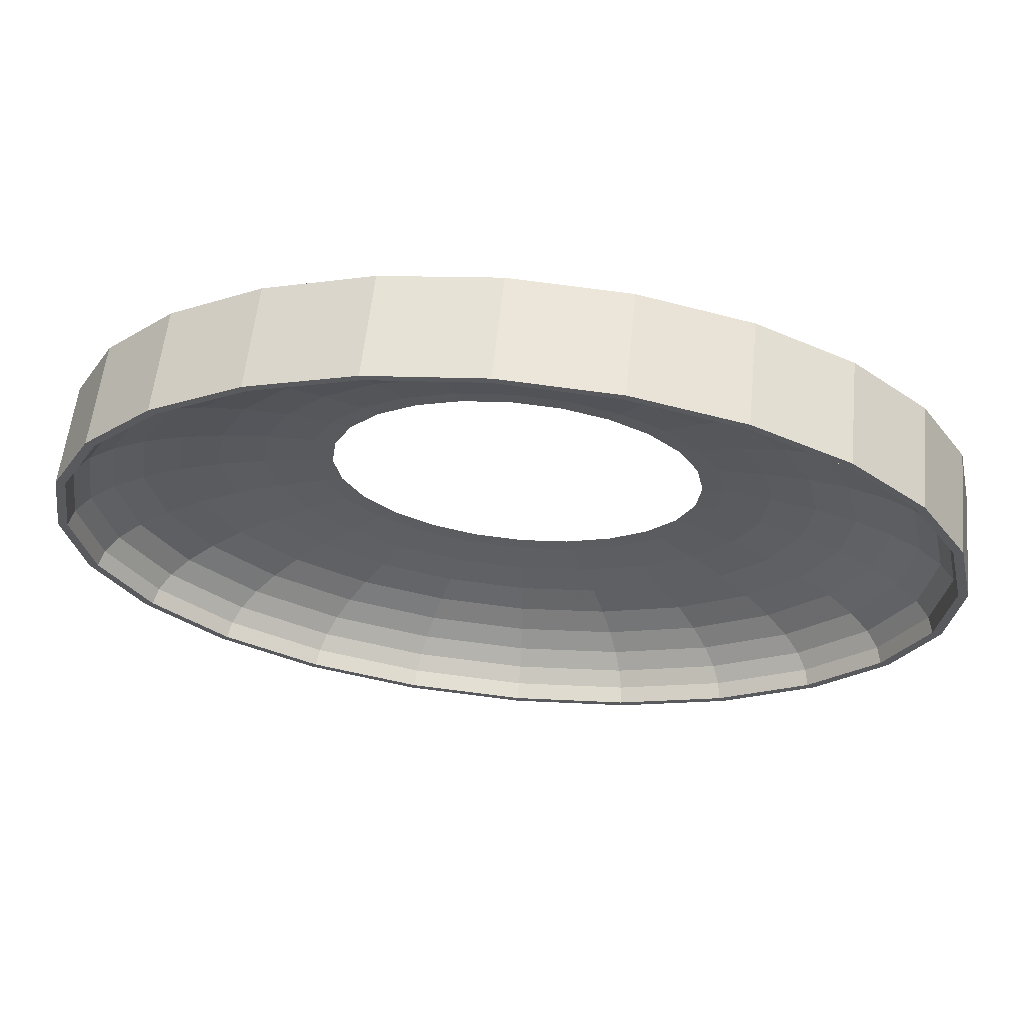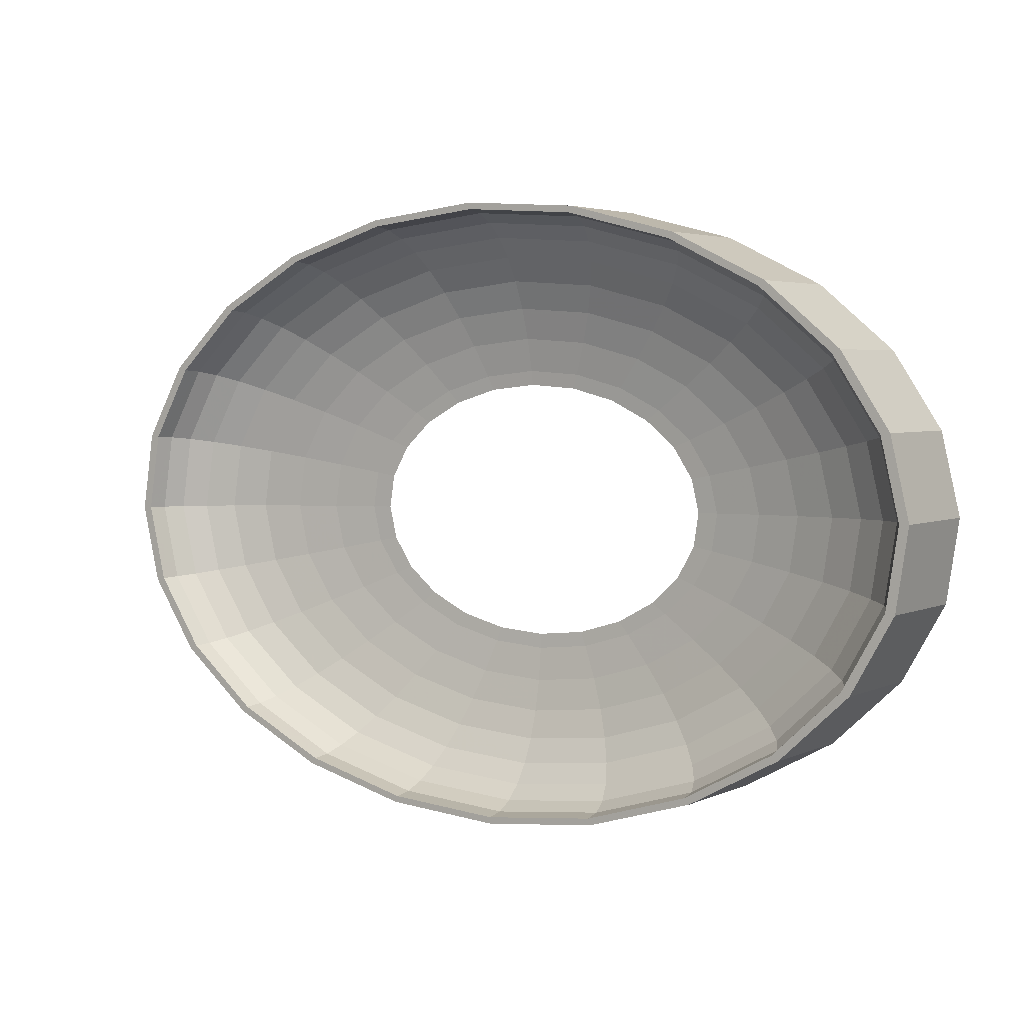
<metadata>
{"format":"obj","ext":"obj","renderer":"f3d","projection":"perspective","resolution":1024,"background":"white","views":[{"elev":58.0,"azim":5.9,"up":"+Y"},{"elev":3.7,"azim":34.4,"up":"+Y"}]}
</metadata>
<code>
v -0.1531 -0.03038 -0.01285
v -0.1499 -0.02974 -0.01285
v -0.1596 -0.002632 -0.01285
v -0.1361 -0.05604 -0.01285
v -0.1563 -0.00257 -0.01285
v -0.1332 -0.05485 -0.01285
v -0.1553 0.02532 -0.01285
v -0.1499 -0.02974 0.02647
v -0.0638 -0.01249 -0.009044
v -0.1098 -0.07786 -0.01285
v -0.1332 -0.05486 0.02647
v -0.1521 0.02479 -0.01285
v -0.1563 -0.002571 0.02647
v -0.06654 -0.0009276 -0.009044
v -0.1531 -0.03038 0.02647
v -0.1597 -0.002632 0.02647
v -0.1361 -0.05604 0.02647
v -0.1098 -0.07786 0.02647
v -0.1075 -0.07622 -0.01285
v -0.1075 -0.07622 0.02647
v -0.05672 -0.02318 -0.009044
v -0.1404 0.05156 -0.01285
v -0.07609 -0.09435 -0.01285
v -0.1521 0.02479 0.02647
v -0.06474 0.01072 -0.009044
v -0.1375 0.05048 -0.01285
v -0.1553 0.02531 0.02647
v -0.07609 -0.09435 0.02647
v -0.07449 -0.09236 -0.01285
v -0.07449 -0.09236 0.02647
v -0.04578 -0.03227 -0.009044
v -0.116 0.0743 -0.01285
v -0.03716 -0.1044 -0.01285
v -0.1375 0.05048 0.02647
v -0.1404 0.05156 0.02647
v -0.05853 0.02165 -0.009043
v -0.1135 0.07275 -0.01285
v -0.03716 -0.1044 0.02647
v -0.03638 -0.1022 -0.01285
v -0.03172 -0.03914 -0.009043
v -0.1135 0.07275 0.02647
v -0.08359 0.09201 -0.01285
v -0.116 0.07431 0.02647
v -0.03638 -0.1022 0.02647
v 0.004302 -0.1073 -0.01284
v -0.04834 0.03113 -0.009043
v -0.08184 0.09008 0.02647
v -0.08184 0.09008 -0.01285
v -0.0836 0.09201 0.02647
v 0.004298 -0.1073 0.02647
v -0.01608 -0.1036 -0.01285
v -0.0155 -0.04333 -0.009043
v -0.04553 0.1035 -0.01285
v -0.01609 -0.1036 0.02647
v 0.004211 -0.105 -0.01284
v -0.03485 0.03851 -0.009043
v -0.04458 0.1013 0.02647
v -0.04553 0.1035 0.02647
v -0.04457 0.1013 -0.01285
v 0.04547 -0.1029 -0.01284
v 0.004207 -0.105 0.02647
v -0.01593 -0.1026 0.02048
v -0.004366 0.1079 -0.01284
v 0.04546 -0.1029 0.02647
v 0.04451 -0.1007 -0.01284
v 0.001773 -0.04454 -0.009043
v -0.01548 -0.09968 0.01465
v -0.01899 0.04328 -0.009043
v -0.00428 0.1056 0.02647
v -0.004372 0.1079 0.02647
v -0.004276 0.1056 -0.01284
v 0.0445 -0.1007 0.02647
v 0.08177 -0.0895 -0.01284
v 0.08353 -0.09143 -0.01284
v -0.007629 -0.04889 -0.008655
v -0.006864 -0.04393 -0.009043
v -0.009376 -0.06019 -0.006758
v -0.01473 -0.09486 0.009145
v -0.011 -0.07072 -0.00394
v -0.01246 -0.08017 -0.000279
v 0.03631 0.1028 -0.01284
v 0.08177 -0.0895 0.02647
v 0.08352 -0.09143 0.02647
v 0.1135 -0.07217 -0.01284
v 0.03478 -0.03793 -0.009042
v 0.01892 -0.0427 -0.009043
v -0.01372 -0.0883 0.004123
v -0.001839 0.04512 -0.009043
v 0.03631 0.1028 0.02647
v 0.01544 0.04391 -0.009043
v 0.03709 0.105 -0.01284
v 0.03709 0.105 0.02647
v 0.1135 -0.07217 0.02647
v 0.1159 -0.07373 -0.01284
v 0.04827 -0.03055 -0.009042
v 0.07442 0.09294 0.02647
v 0.03166 0.03972 -0.009043
v 0.07442 0.09294 -0.01284
v 0.1159 -0.07373 0.02647
v 0.1374 -0.0499 -0.01284
v 0.05846 -0.02107 -0.009042
v 0.07602 0.09493 -0.01284
v 0.07602 0.09493 0.02647
v 0.1374 -0.0499 0.02647
v 0.1404 -0.05098 -0.01284
v 0.1075 0.0768 -0.01284
v 0.04572 0.03285 -0.009042
v 0.1075 0.0768 0.02647
v 0.1404 -0.05098 0.02648
v 0.152 -0.02421 -0.01284
v 0.06467 -0.01014 -0.009042
v 0.1098 0.07844 -0.01284
v 0.1098 0.07844 0.02647
v 0.152 -0.02421 0.02648
v 0.1553 -0.02474 0.02648
v 0.1553 -0.02474 -0.01284
v 0.1332 0.05543 -0.01284
v 0.05666 0.02376 -0.009042
v 0.1332 0.05543 0.02648
v 0.1562 0.00315 0.02648
v 0.1562 0.00315 -0.01284
v 0.06647 0.001507 -0.009042
v 0.136 0.05662 -0.01284
v 0.136 0.05662 0.02648
v 0.1596 0.003211 0.02648
v 0.1596 0.003212 -0.01284
v 0.1498 0.03032 -0.01284
v 0.06374 0.01307 -0.009042
v 0.1498 0.03032 0.02648
v 0.153 0.03096 -0.01284
v 0.153 0.03096 0.02648
v -0.1548 -0.002544 0.02048
v -0.132 -0.05433 0.02048
v -0.07398 -0.001064 -0.008655
v -0.1065 -0.07549 0.02048
v -0.06307 -0.02581 -0.008655
v -0.1484 -0.02945 0.02048
v -0.1506 0.02456 0.02048
v -0.07095 -0.01392 -0.008656
v -0.07198 0.01188 -0.008655
v -0.07378 -0.09148 0.02048
v -0.05091 -0.03592 -0.008655
v -0.1504 -0.002462 0.01465
v -0.1463 0.02386 0.01465
v -0.1282 -0.05276 0.01465
v -0.1035 -0.07332 0.01465
v -0.09099 -0.001375 -0.006759
v -0.08853 0.01455 -0.006759
v -0.07167 -0.08885 0.01465
v -0.07757 -0.03181 -0.006758
v -0.0626 -0.04424 -0.006759
v -0.1362 0.05 0.02048
v -0.06508 0.02404 -0.008655
v -0.1442 -0.0286 0.01465
v -0.1323 0.04858 0.01465
v -0.08725 -0.01719 -0.006759
v -0.08004 0.0295 -0.006759
v -0.03527 -0.04356 -0.008655
v -0.03603 -0.1012 0.02048
v -0.04337 -0.05364 -0.006758
v -0.1431 -0.00233 0.009143
v -0.1392 0.02272 0.009144
v -0.1259 0.04625 0.009144
v -0.122 -0.05021 0.009144
v -0.09846 -0.06976 0.009144
v -0.06821 -0.08455 0.009144
v -0.1068 -0.001665 -0.003941
v -0.1039 0.01703 -0.003941
v -0.09396 0.03459 -0.003941
v -0.035 -0.09831 0.01465
v -0.09106 -0.03739 -0.003941
v -0.07349 -0.05199 -0.003941
v -0.05091 -0.06303 -0.00394
v -0.1124 0.07206 0.02048
v -0.1092 0.07 0.01465
v -0.05374 0.03458 -0.008655
v -0.06609 0.04247 -0.006758
v -0.1372 -0.0272 0.009143
v -0.104 0.06664 0.009144
v -0.1024 -0.02023 -0.003941
v -0.07759 0.04981 -0.003941
v -0.01723 -0.04821 -0.008655
v -0.02119 -0.05936 -0.006758
v 0.004167 -0.104 0.02048
v -0.02487 -0.06975 -0.00394
v -0.08106 0.08923 0.02048
v -0.1333 -0.002148 0.004122
v -0.1296 0.02118 0.004122
v -0.1172 0.04308 0.004122
v -0.09679 0.06206 0.004123
v -0.1136 -0.04672 0.004122
v -0.09168 -0.06493 0.004122
v -0.06351 -0.0787 0.004123
v -0.03331 -0.09355 0.009145
v -0.121 -0.001925 -0.0002802
v -0.1178 0.01926 -0.0002801
v -0.1065 0.03916 -0.0002799
v -0.08792 0.0564 -0.0002795
v -0.1032 -0.04241 -0.0002801
v -0.08327 -0.05895 -0.0002797
v -0.05769 -0.07146 -0.0002796
v -0.02818 -0.07907 -0.0002791
v -0.07874 0.08668 0.01465
v -0.07494 0.08251 0.009145
v -0.03875 0.04278 -0.008655
v -0.04765 0.05256 -0.006758
v -0.05594 0.06165 -0.00394
v -0.04415 0.1003 0.02048
v -0.1278 -0.02531 0.004122
v -0.06978 0.07684 0.004123
v 0.004047 -0.1011 0.01465
v -0.1161 -0.02296 -0.0002802
v -0.06338 0.06982 -0.0002793
v -0.04289 0.09747 0.01465
v -0.03102 -0.08708 0.004123
v 0.04408 -0.09975 0.02048
v 0.003583 -0.08951 0.004124
v -0.04082 0.09278 0.009145
v -0.03801 0.0864 0.004123
v -0.02111 0.04809 -0.008655
v -0.02596 0.05908 -0.006758
v -0.03047 0.06931 -0.00394
v -0.03453 0.0785 -0.0002792
v -0.00424 0.1046 0.02048
v -0.004118 0.1016 0.01465
v 0.003851 -0.09616 0.009145
v 0.001975 -0.04956 -0.008655
v 0.002436 -0.06102 -0.006758
v 0.002866 -0.07169 -0.00394
v 0.003252 -0.08128 -0.000279
v 0.04282 -0.09689 0.01465
v -0.00392 0.09674 0.009146
v 0.08099 -0.08865 0.02048
v 0.03794 -0.08582 0.004124
v -0.003653 0.09009 0.004124
v -0.003319 0.08186 -0.0002786
v -0.002041 0.05014 -0.008654
v -0.002504 0.0616 -0.006758
v -0.002933 0.07227 -0.003939
v 0.03596 0.1018 0.02048
v 0.03493 0.09889 0.01465
v 0.03325 0.09413 0.009146
v 0.04075 -0.0922 0.009146
v 0.02105 -0.04751 -0.008654
v 0.02589 -0.0585 -0.006757
v 0.03041 -0.06873 -0.003939
v 0.03446 -0.07793 -0.0002784
v 0.07867 -0.0861 0.01465
v 0.03095 0.08766 0.004124
v 0.03868 -0.04221 -0.008654
v 0.1124 -0.07148 0.02048
v 0.06971 -0.07626 0.004125
v 0.07487 -0.08193 0.009146
v 0.02811 0.07965 -0.0002781
v 0.01717 0.04879 -0.008654
v 0.02112 0.05994 -0.006757
v 0.0248 0.07033 -0.003939
v 0.07371 0.09206 0.02048
v 0.0716 0.08943 0.01465
v 0.06814 0.08513 0.009147
v 0.06344 0.07928 0.004125
v 0.05368 -0.034 -0.008654
v 0.04758 -0.05198 -0.006757
v 0.05587 -0.06107 -0.003939
v 0.1092 -0.06942 0.01465
v 0.06331 -0.06924 -0.0002782
v 0.05762 0.07204 -0.000278
v 0.0352 0.04414 -0.008654
v 0.06502 -0.02346 -0.008654
v 0.1361 -0.04942 0.02048
v 0.08785 -0.05582 -0.0002776
v 0.1039 -0.06606 0.009147
v 0.05085 0.06361 -0.003939
v 0.0433 0.05422 -0.006757
v 0.1064 0.07606 0.02048
v 0.1034 0.07389 0.01465
v 0.09839 0.07034 0.009147
v 0.0832 0.05953 -0.0002774
v 0.06603 -0.04189 -0.006757
v 0.07752 -0.04923 -0.003939
v 0.1322 -0.048 0.01465
v 0.09672 -0.06148 0.004125
v 0.07342 0.05257 -0.003938
v 0.09161 0.06551 0.004125
v 0.05084 0.0365 -0.008654
v 0.07192 -0.01131 -0.008654
v 0.07997 -0.02892 -0.006756
v 0.1505 -0.02398 0.02048
v 0.1064 -0.03858 -0.0002772
v 0.09389 -0.03401 -0.003938
v 0.1258 -0.04567 0.009147
v 0.06254 0.04482 -0.006756
v 0.1319 0.05491 0.02048
v 0.1281 0.05334 0.01465
v 0.1219 0.05078 0.009147
v 0.1031 0.04299 -0.0002774
v 0.09099 0.03797 -0.003938
v 0.1462 -0.02328 0.01465
v 0.1171 -0.0425 0.004125
v 0.0775 0.03239 -0.006756
v 0.1135 0.0473 0.004125
v 0.06301 0.02639 -0.008654
v 0.1547 0.003123 0.02048
v 0.07392 0.001643 -0.008654
v 0.08846 -0.01397 -0.006757
v 0.1177 -0.01868 -0.000277
v 0.1039 -0.01645 -0.003938
v 0.1392 -0.02214 0.009147
v 0.1484 0.03003 0.02048
v 0.1441 0.02918 0.01465
v 0.1372 0.02778 0.009147
v 0.1277 0.02589 0.004125
v 0.1024 0.02081 -0.003938
v 0.08718 0.01777 -0.006756
v 0.1503 0.003041 0.01465
v 0.1296 -0.0206 0.004125
v 0.07088 0.0145 -0.008654
v 0.116 0.02354 -0.0002769
v 0.09092 0.001955 -0.006756
v 0.1332 0.002728 0.004125
v 0.1068 0.002244 -0.003938
v 0.1431 0.002909 0.009147
v 0.121 0.002504 -0.000277
f 1 2 3
f 2 1 4
f 5 3 2
f 2 4 6
f 3 5 7
f 5 8 2
f 9 5 2
f 6 4 10
f 2 11 6
f 6 9 2
f 7 5 12
f 8 5 13
f 11 2 8
f 5 9 14
f 8 15 16
f 15 8 17
f 17 11 18
f 6 10 19
f 20 6 11
f 9 6 21
f 12 13 5
f 14 12 5
f 7 12 22
f 16 13 8
f 17 8 11
f 18 11 20
f 19 10 23
f 6 20 19
f 19 21 6
f 13 12 24
f 12 14 25
f 22 12 26
f 13 16 27
f 18 20 28
f 19 23 29
f 30 19 20
f 21 19 31
f 26 24 12
f 13 27 24
f 25 26 12
f 22 26 32
f 28 20 30
f 29 23 33
f 19 30 29
f 29 31 19
f 24 26 34
f 24 27 35
f 26 25 36
f 32 26 37
f 28 30 38
f 29 33 39
f 30 39 29
f 31 29 40
f 26 41 34
f 24 35 34
f 36 37 26
f 41 26 37
f 32 37 42
f 34 35 43
f 38 30 44
f 39 33 45
f 39 40 29
f 39 30 44
f 34 43 41
f 37 36 46
f 37 47 41
f 42 37 48
f 41 43 49
f 38 44 50
f 39 45 51
f 40 39 52
f 44 51 39
f 46 48 37
f 47 37 48
f 41 49 47
f 42 48 53
f 50 44 54
f 51 45 55
f 51 52 39
f 51 44 54
f 48 46 56
f 48 57 47
f 47 49 58
f 53 48 59
f 55 45 60
f 50 54 61
f 54 55 51
f 52 51 55
f 62 51 54
f 55 54 61
f 56 59 48
f 57 48 59
f 47 58 57
f 53 59 63
f 50 61 64
f 55 60 65
f 52 55 66
f 67 51 62
f 61 65 55
f 59 56 68
f 59 69 57
f 57 58 70
f 63 59 71
f 64 61 72
f 73 60 74
f 65 60 73
f 65 66 55
f 51 75 76
f 75 51 77
f 78 51 67
f 77 51 79
f 65 61 72
f 79 51 80
f 68 71 59
f 69 59 71
f 57 70 69
f 63 71 81
f 64 72 82
f 64 82 83
f 73 74 84
f 72 73 65
f 85 65 73
f 66 65 86
f 87 51 78
f 80 51 87
f 71 68 88
f 71 89 69
f 69 70 89
f 89 71 81
f 71 90 81
f 63 81 91
f 89 70 92
f 73 72 82
f 83 82 93
f 84 74 94
f 82 84 73
f 95 73 84
f 65 85 86
f 73 95 85
f 90 71 88
f 81 96 89
f 97 81 90
f 91 81 98
f 89 92 96
f 84 82 93
f 83 93 99
f 84 94 100
f 84 101 95
f 96 81 98
f 81 97 98
f 91 98 102
f 96 92 103
f 93 100 84
f 99 93 104
f 100 94 105
f 101 84 100
f 106 96 98
f 107 98 97
f 102 98 106
f 96 103 108
f 100 93 104
f 99 104 109
f 100 105 110
f 100 111 101
f 96 106 108
f 98 107 106
f 102 106 112
f 108 103 113
f 114 100 104
f 109 104 114
f 109 114 115
f 110 105 116
f 100 114 110
f 111 100 110
f 117 108 106
f 118 106 107
f 112 106 117
f 108 113 119
f 115 114 120
f 110 116 121
f 120 110 114
f 110 122 111
f 108 117 119
f 106 118 117
f 112 117 123
f 119 113 124
f 115 120 125
f 121 116 126
f 110 120 121
f 122 110 121
f 127 119 117
f 128 117 118
f 123 117 127
f 119 124 129
f 125 120 129
f 121 126 127
f 129 121 120
f 121 128 122
f 119 127 129
f 117 128 127
f 123 127 130
f 129 124 131
f 129 131 125
f 130 127 126
f 121 129 127
f 128 121 127
f 3 15 1
f 1 17 4
f 15 3 16
f 17 1 15
f 18 4 17
f 7 16 3
f 4 18 10
f 16 7 27
f 132 8 13
f 8 133 11
f 9 134 14
f 28 10 18
f 11 135 20
f 136 9 21
f 22 27 7
f 8 132 137
f 13 138 132
f 133 8 137
f 135 11 133
f 134 9 139
f 140 14 134
f 10 28 23
f 141 20 135
f 9 136 139
f 21 142 136
f 138 13 24
f 14 140 25
f 27 22 35
f 143 137 132
f 144 132 138
f 137 145 133
f 133 146 135
f 139 147 134
f 134 148 140
f 28 33 23
f 20 141 30
f 142 21 31
f 135 149 141
f 150 139 136
f 151 136 142
f 24 152 138
f 153 25 140
f 43 22 32
f 22 43 35
f 137 143 154
f 132 144 143
f 138 155 144
f 145 137 154
f 146 133 145
f 149 135 146
f 147 139 156
f 148 134 147
f 157 140 148
f 33 28 38
f 141 44 30
f 31 158 142
f 149 159 141
f 139 150 156
f 136 151 150
f 142 160 151
f 152 24 34
f 155 138 152
f 25 153 36
f 140 157 153
f 32 49 43
f 161 154 143
f 162 143 144
f 163 144 155
f 154 164 145
f 145 165 146
f 146 166 149
f 156 167 147
f 147 168 148
f 148 169 157
f 38 45 33
f 158 31 40
f 44 141 159
f 160 142 158
f 159 149 170
f 171 156 150
f 172 150 151
f 173 151 160
f 174 34 41
f 34 174 152
f 152 175 155
f 176 36 153
f 177 153 157
f 49 32 42
f 154 161 178
f 143 162 161
f 144 163 162
f 155 179 163
f 164 154 178
f 165 145 164
f 166 146 165
f 166 170 149
f 167 156 180
f 168 147 167
f 169 148 168
f 181 157 169
f 45 38 50
f 40 182 158
f 159 61 44
f 158 183 160
f 170 184 159
f 156 171 180
f 150 172 171
f 151 173 172
f 160 185 173
f 41 186 174
f 175 152 174
f 179 155 175
f 36 176 46
f 153 177 176
f 157 181 177
f 186 41 47
f 42 58 49
f 187 178 161
f 188 161 162
f 189 162 163
f 190 163 179
f 178 191 164
f 164 192 165
f 165 193 166
f 170 166 194
f 180 195 167
f 167 196 168
f 168 197 169
f 169 198 181
f 50 60 45
f 182 40 52
f 183 158 182
f 62 61 159
f 185 160 183
f 67 184 170
f 159 184 62
f 199 180 171
f 200 171 172
f 201 172 173
f 202 173 185
f 203 174 186
f 174 203 175
f 175 204 179
f 205 46 176
f 206 176 177
f 207 177 181
f 47 208 186
f 58 42 53
f 178 187 209
f 161 188 187
f 162 189 188
f 163 190 189
f 179 210 190
f 191 178 209
f 192 164 191
f 193 165 192
f 193 194 166
f 194 211 170
f 195 180 212
f 196 167 195
f 197 168 196
f 198 169 197
f 213 181 198
f 60 50 64
f 52 75 182
f 182 77 183
f 61 62 184
f 183 79 185
f 184 67 211
f 180 199 212
f 171 200 199
f 172 201 200
f 173 202 201
f 185 80 202
f 186 214 203
f 204 175 203
f 210 179 204
f 46 205 56
f 176 206 205
f 177 207 206
f 181 213 207
f 208 47 57
f 214 186 208
f 53 70 58
f 195 209 187
f 196 187 188
f 189 196 188
f 190 197 189
f 210 198 190
f 209 199 191
f 199 192 191
f 200 193 192
f 194 193 215
f 78 211 194
f 209 195 212
f 187 196 195
f 196 189 197
f 197 190 198
f 198 210 213
f 64 74 60
f 75 52 76
f 77 182 75
f 79 183 77
f 184 72 61
f 80 185 79
f 211 216 184
f 199 209 212
f 192 199 200
f 193 200 201
f 215 201 202
f 80 217 202
f 218 203 214
f 203 218 204
f 204 219 210
f 220 56 205
f 221 205 206
f 222 206 207
f 223 207 213
f 57 224 208
f 208 225 214
f 70 53 63
f 201 215 193
f 215 226 194
f 211 78 226
f 194 226 78
f 210 223 213
f 74 64 83
f 75 76 227
f 77 75 228
f 79 77 229
f 72 184 216
f 80 79 230
f 216 211 231
f 202 217 215
f 217 80 230
f 214 232 218
f 219 204 218
f 223 210 219
f 56 220 68
f 205 221 220
f 206 222 221
f 207 223 222
f 224 57 69
f 225 208 224
f 232 214 225
f 63 92 70
f 87 226 215
f 226 231 211
f 83 94 74
f 227 76 66
f 228 75 227
f 229 77 228
f 230 79 229
f 216 82 72
f 231 233 216
f 215 217 87
f 230 234 217
f 235 218 232
f 218 235 219
f 219 236 223
f 237 68 220
f 238 220 221
f 239 221 222
f 236 222 223
f 69 240 224
f 224 241 225
f 225 242 232
f 92 63 91
f 226 87 217
f 231 226 243
f 94 83 99
f 244 66 86
f 66 244 227
f 227 245 228
f 228 246 229
f 229 247 230
f 82 216 233
f 233 231 248
f 234 230 247
f 243 217 234
f 232 249 235
f 236 219 235
f 68 237 88
f 220 238 237
f 221 239 238
f 222 236 239
f 240 69 89
f 241 224 240
f 242 225 241
f 249 232 242
f 91 103 92
f 217 243 226
f 243 248 231
f 233 93 82
f 99 105 94
f 85 244 86
f 95 250 85
f 245 227 244
f 246 228 245
f 247 229 246
f 248 251 233
f 247 252 234
f 234 253 243
f 254 235 249
f 235 254 236
f 237 90 88
f 238 255 237
f 239 256 238
f 236 257 239
f 89 258 240
f 240 259 241
f 241 260 242
f 242 261 249
f 258 89 96
f 255 97 90
f 103 91 102
f 248 243 253
f 93 233 251
f 105 99 109
f 101 262 95
f 244 85 250
f 250 95 262
f 250 245 244
f 263 246 245
f 264 247 246
f 251 248 265
f 252 247 266
f 253 234 252
f 249 267 254
f 257 236 254
f 90 237 255
f 255 238 256
f 256 239 257
f 259 240 258
f 260 241 259
f 261 242 260
f 267 249 261
f 108 258 96
f 97 255 268
f 112 103 102
f 253 265 248
f 251 104 93
f 115 105 109
f 262 101 269
f 262 263 250
f 245 250 263
f 246 263 264
f 247 264 266
f 265 270 251
f 271 252 266
f 252 272 253
f 273 254 267
f 254 273 257
f 256 268 255
f 257 274 256
f 275 259 258
f 276 260 259
f 277 261 260
f 261 278 267
f 258 108 275
f 268 107 97
f 103 112 113
f 265 253 272
f 104 251 270
f 105 115 116
f 111 269 101
f 269 279 262
f 263 262 279
f 279 264 263
f 280 266 264
f 270 265 281
f 252 271 282
f 266 280 271
f 272 252 282
f 267 283 273
f 274 257 273
f 268 256 274
f 259 275 276
f 260 276 277
f 261 277 284
f 278 261 284
f 283 267 278
f 119 275 108
f 107 268 285
f 123 113 112
f 272 281 265
f 270 114 104
f 125 116 115
f 269 111 286
f 279 269 287
f 264 279 280
f 281 288 270
f 289 282 271
f 290 271 280
f 282 291 272
f 292 273 283
f 273 292 274
f 274 285 268
f 293 276 275
f 294 277 276
f 295 284 277
f 284 296 278
f 278 297 283
f 285 118 107
f 275 119 293
f 113 123 124
f 281 272 291
f 114 270 288
f 116 125 126
f 288 120 114
f 122 286 111
f 286 287 269
f 287 280 279
f 288 281 298
f 282 289 299
f 271 290 289
f 280 287 290
f 291 282 299
f 283 300 292
f 285 274 292
f 276 293 294
f 277 294 295
f 284 295 301
f 296 284 301
f 297 278 296
f 300 283 297
f 118 285 302
f 129 293 119
f 130 124 123
f 291 298 281
f 131 126 125
f 120 288 303
f 286 122 304
f 287 286 305
f 298 303 288
f 306 299 289
f 307 289 290
f 305 290 287
f 299 308 291
f 302 292 300
f 292 302 285
f 309 294 293
f 310 295 294
f 311 301 295
f 312 296 301
f 296 313 297
f 297 314 300
f 302 128 118
f 293 129 309
f 124 130 131
f 298 291 308
f 126 131 130
f 120 309 129
f 309 120 303
f 128 304 122
f 304 305 286
f 303 298 315
f 299 306 316
f 289 307 306
f 290 305 307
f 308 299 316
f 300 317 302
f 294 309 310
f 295 310 311
f 301 311 312
f 296 312 318
f 313 296 318
f 314 297 313
f 317 300 314
f 128 302 317
f 308 315 298
f 303 310 309
f 304 128 317
f 305 304 319
f 310 303 315
f 306 320 316
f 321 306 307
f 319 307 305
f 316 322 308
f 315 311 310
f 322 312 311
f 320 318 312
f 323 313 318
f 321 314 313
f 319 317 314
f 315 308 322
f 317 319 304
f 320 306 323
f 322 316 320
f 306 321 323
f 307 319 321
f 311 315 322
f 312 322 320
f 318 320 323
f 313 323 321
f 314 321 319

</code>
